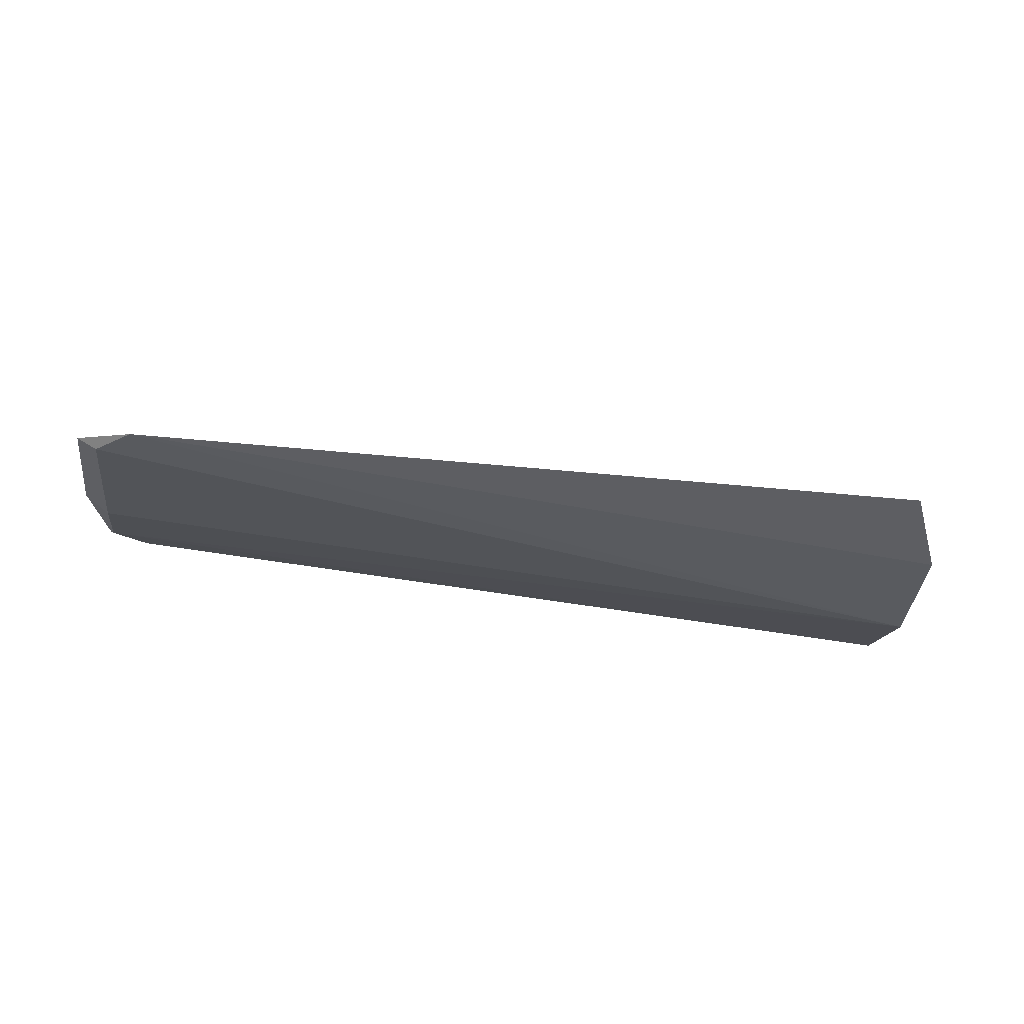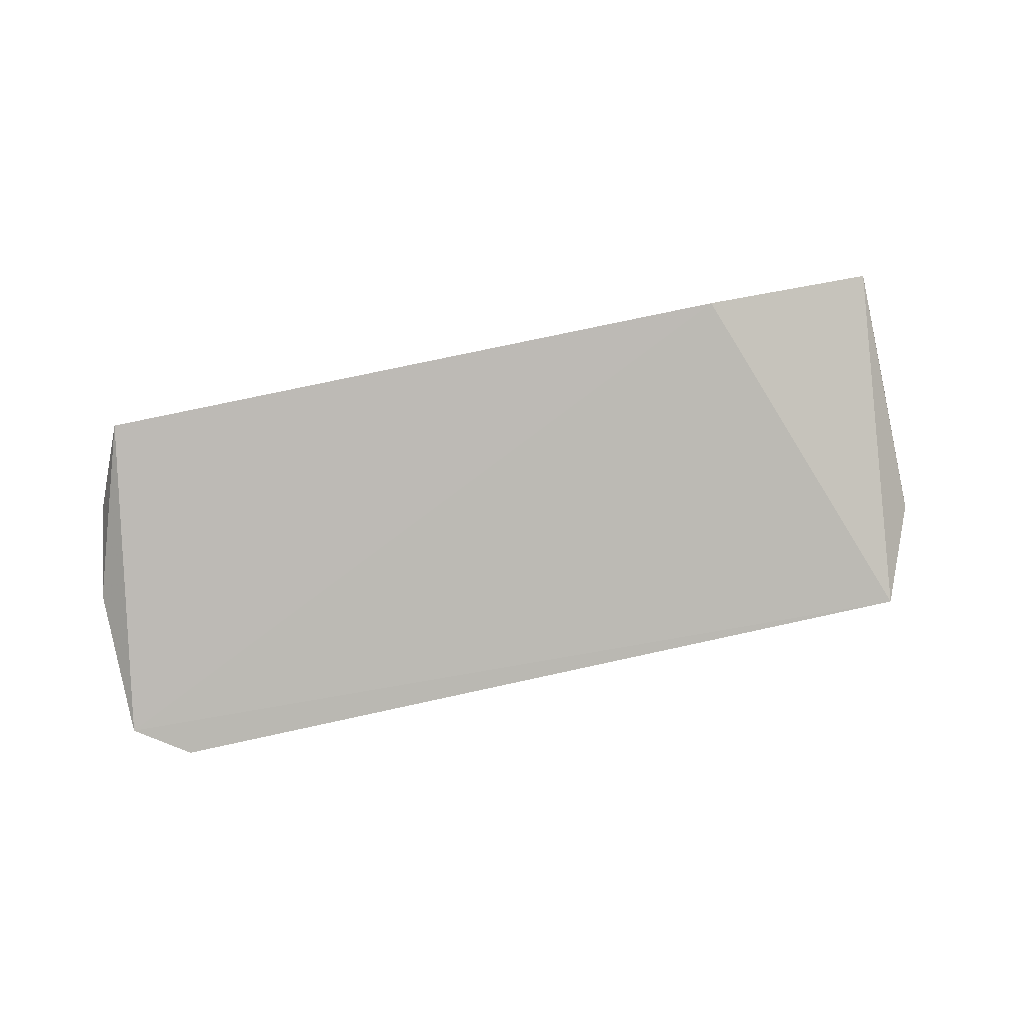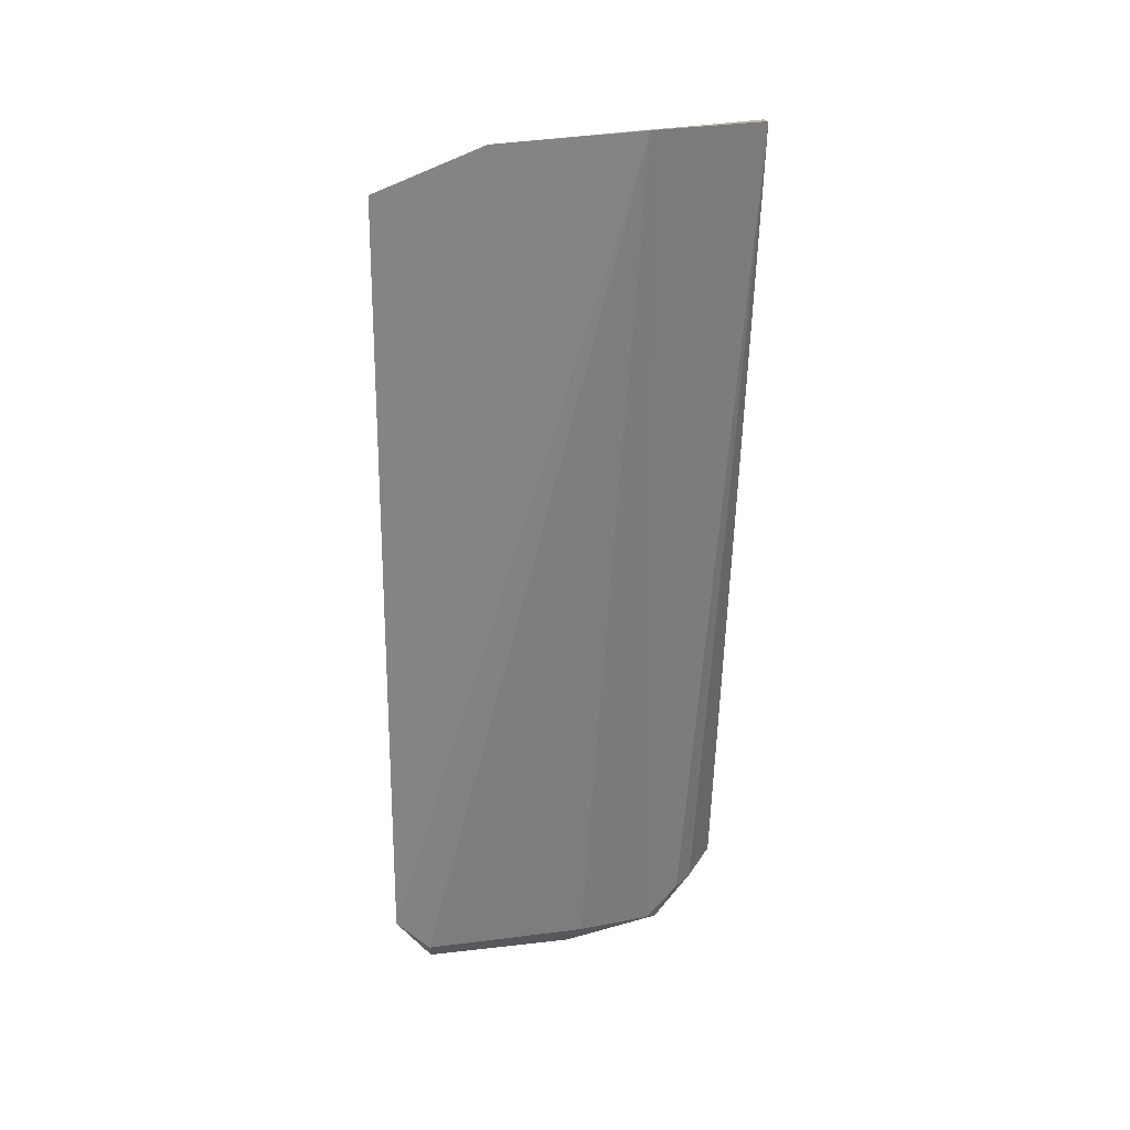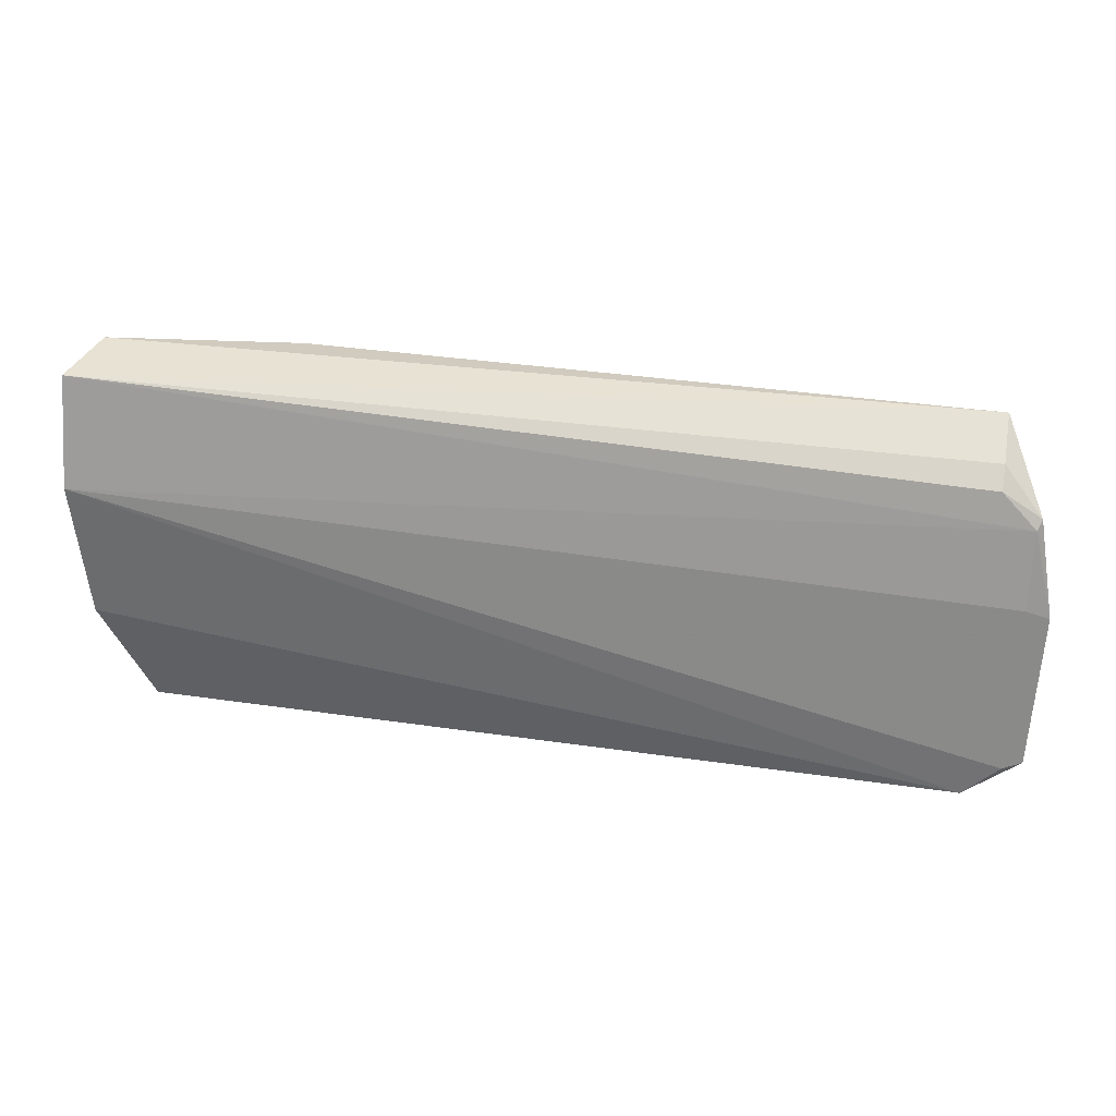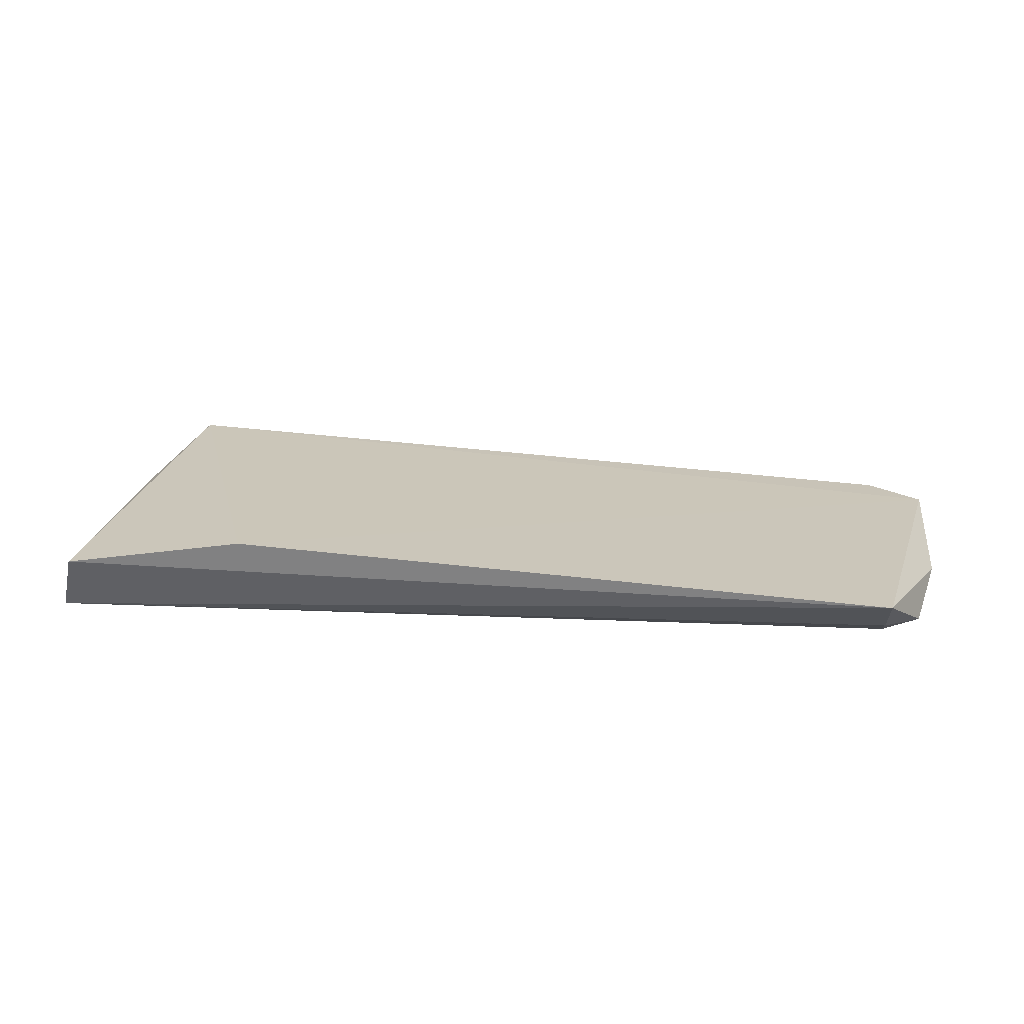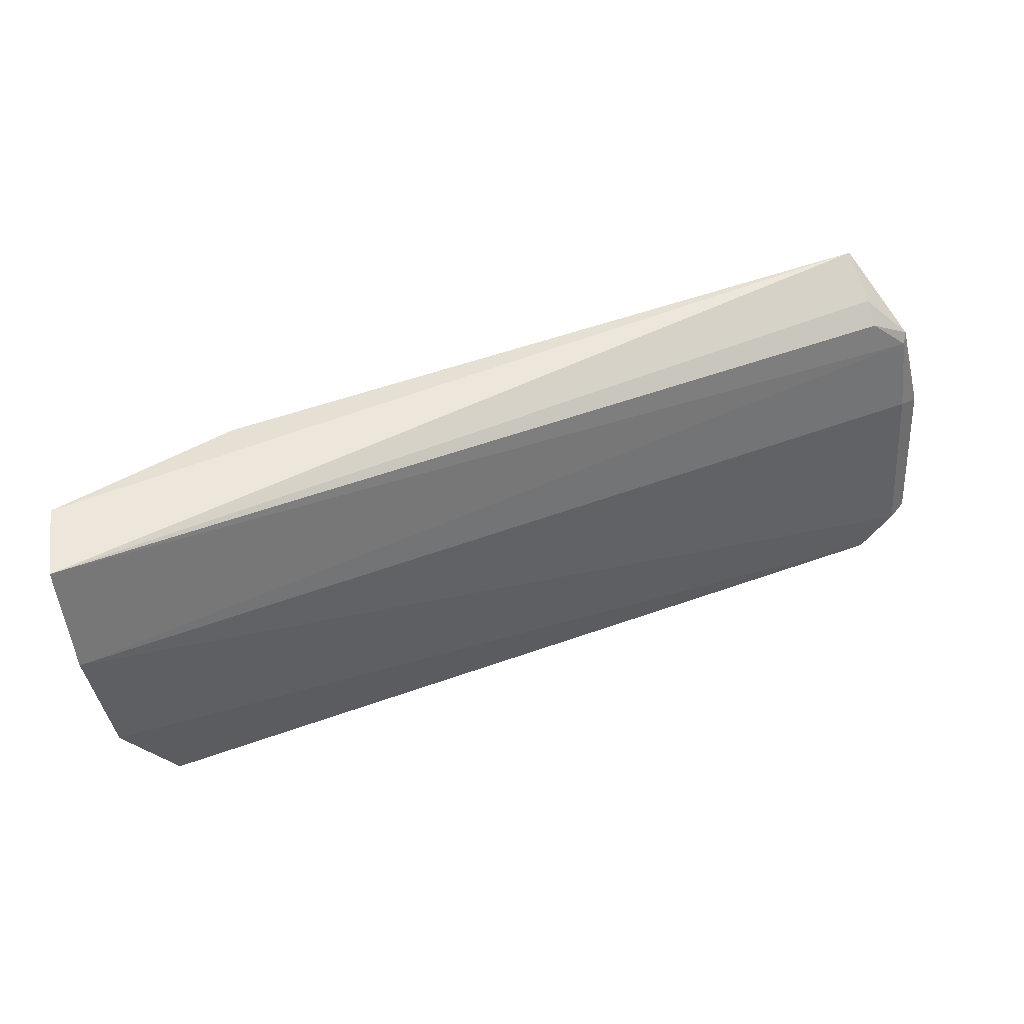
<metadata>
{"format":"obj","ext":"obj","renderer":"f3d","projection":"perspective","resolution":1024,"background":"white","views":[{"elev":-34.2,"azim":-8.2,"up":"+Z"},{"elev":75.1,"azim":-12.3,"up":"+Z"},{"elev":-61.9,"azim":89.4,"up":"+Z"},{"elev":37.0,"azim":-169.4,"up":"+Y"},{"elev":42.5,"azim":-172.0,"up":"+Z"},{"elev":54.0,"azim":159.2,"up":"+Y"}]}
</metadata>
<code>
v -0.4306 1.422 0.7743
v -0.4266 1.417 0.7712
v -0.4263 1.422 0.772
v -0.4454 1.416 0.7714
v -0.4276 1.415 0.7713
v -0.4263 1.42 0.7713
v -0.4447 1.422 0.7733
v -0.4458 1.416 0.7717
v -0.4447 1.415 0.7713
v -0.4267 1.422 0.7735
v -0.4454 1.421 0.7726
v -0.4447 1.422 0.7743
v -0.4454 1.419 0.7721
v -0.4447 1.421 0.7728
v -0.4459 1.419 0.7724
v -0.4455 1.421 0.7728
f 8 5 1
f 9 2 5
f 9 6 2
f 9 4 6
f 9 8 4
f 9 5 8
f 10 5 2
f 10 1 5
f 10 6 3
f 10 2 6
f 11 3 6
f 12 8 1
f 12 1 10
f 12 10 3
f 12 3 7
f 13 11 6
f 13 6 4
f 13 4 8
f 14 7 3
f 14 3 11
f 15 8 12
f 15 13 8
f 15 11 13
f 16 12 7
f 16 15 12
f 16 11 15
f 16 14 11
f 16 7 14

</code>
